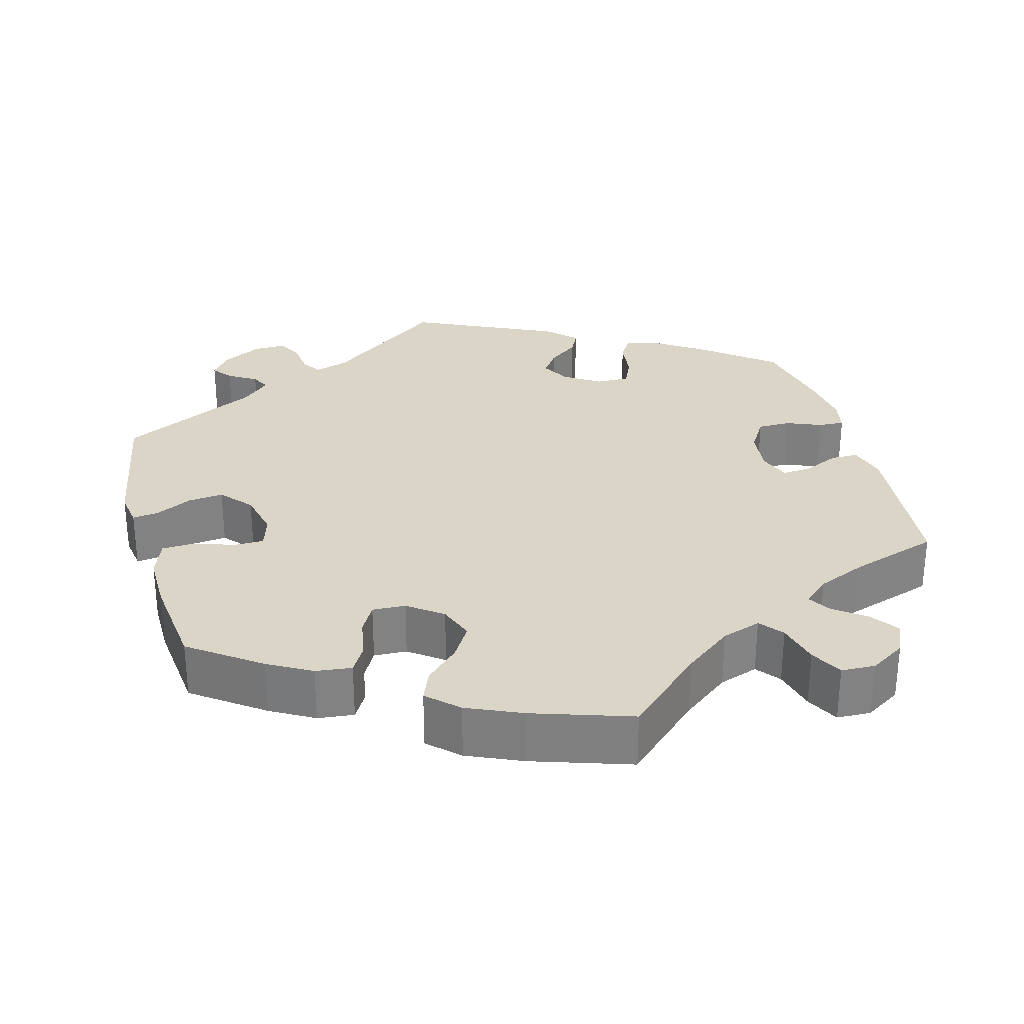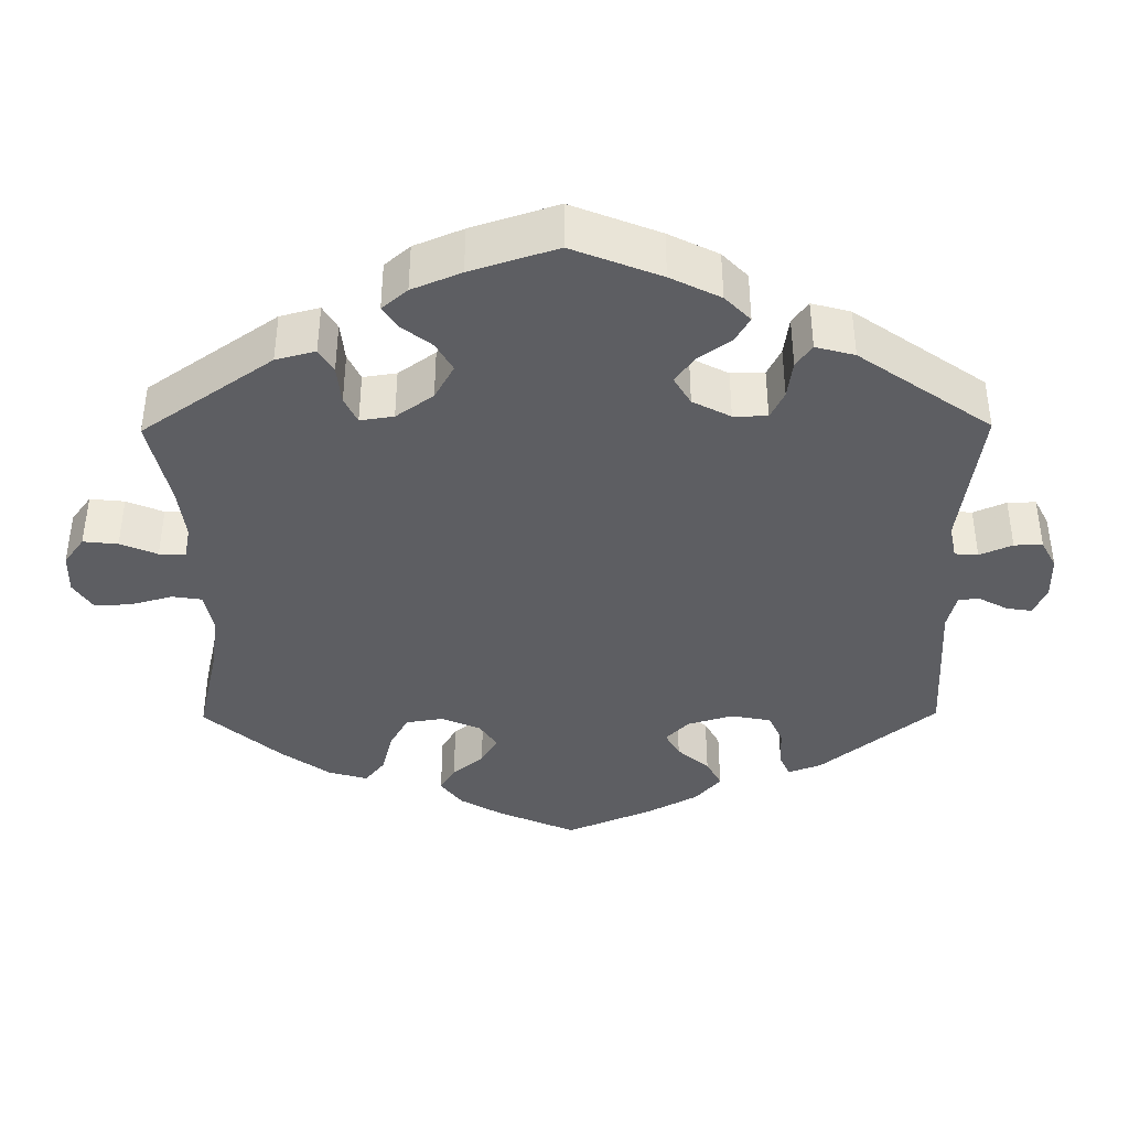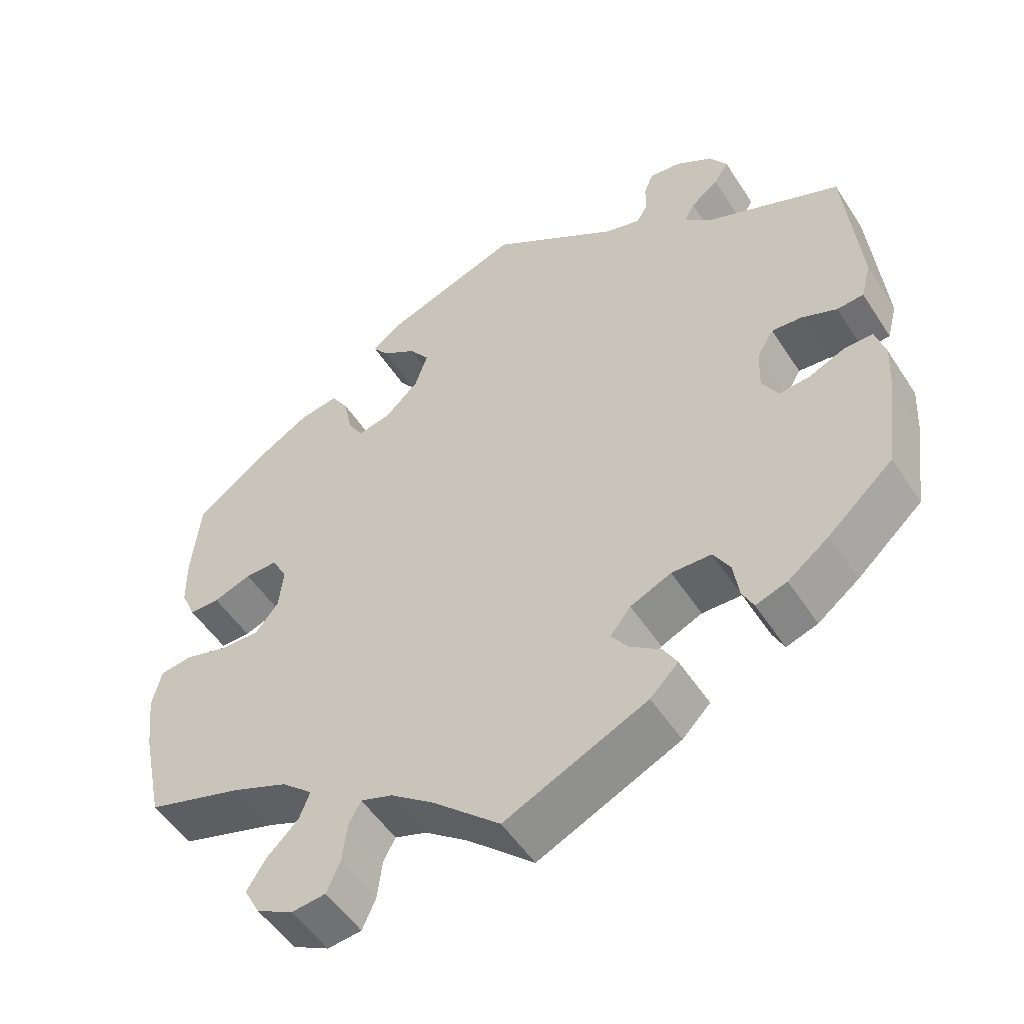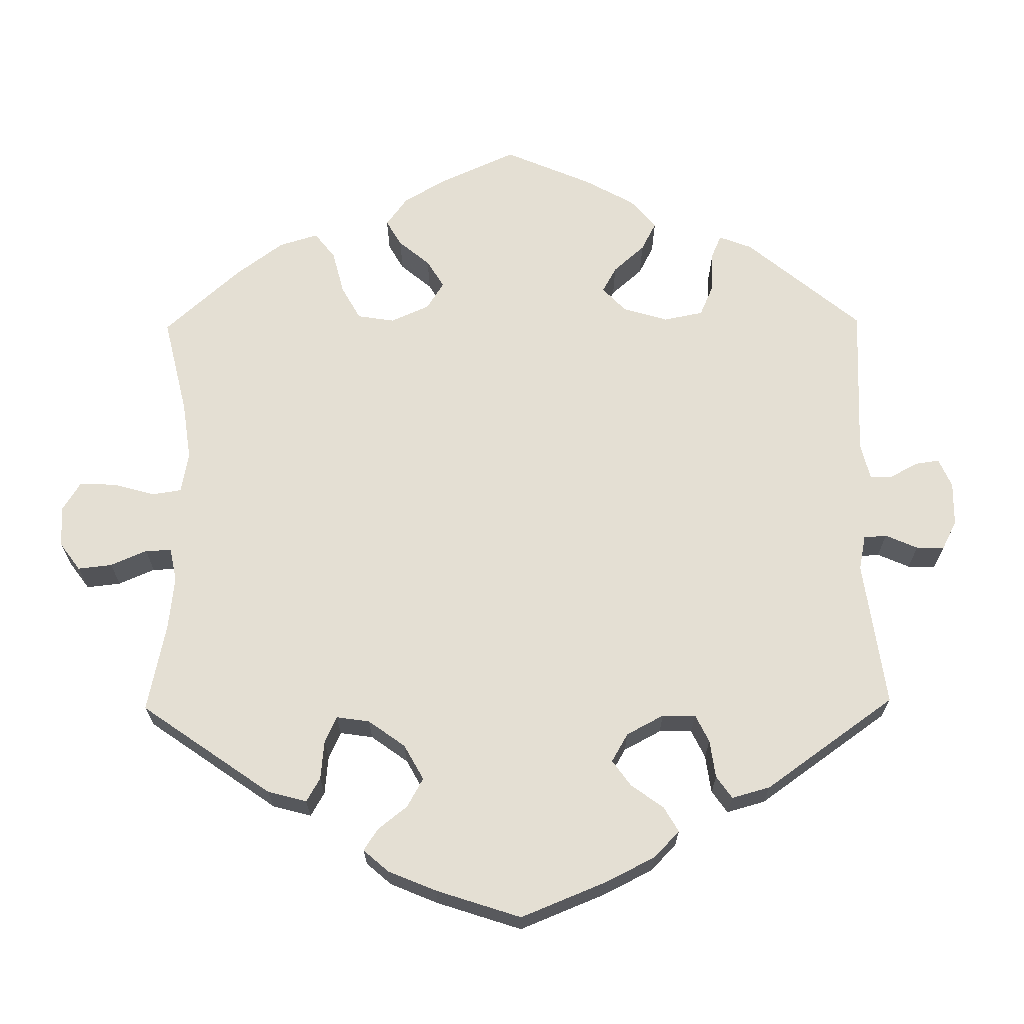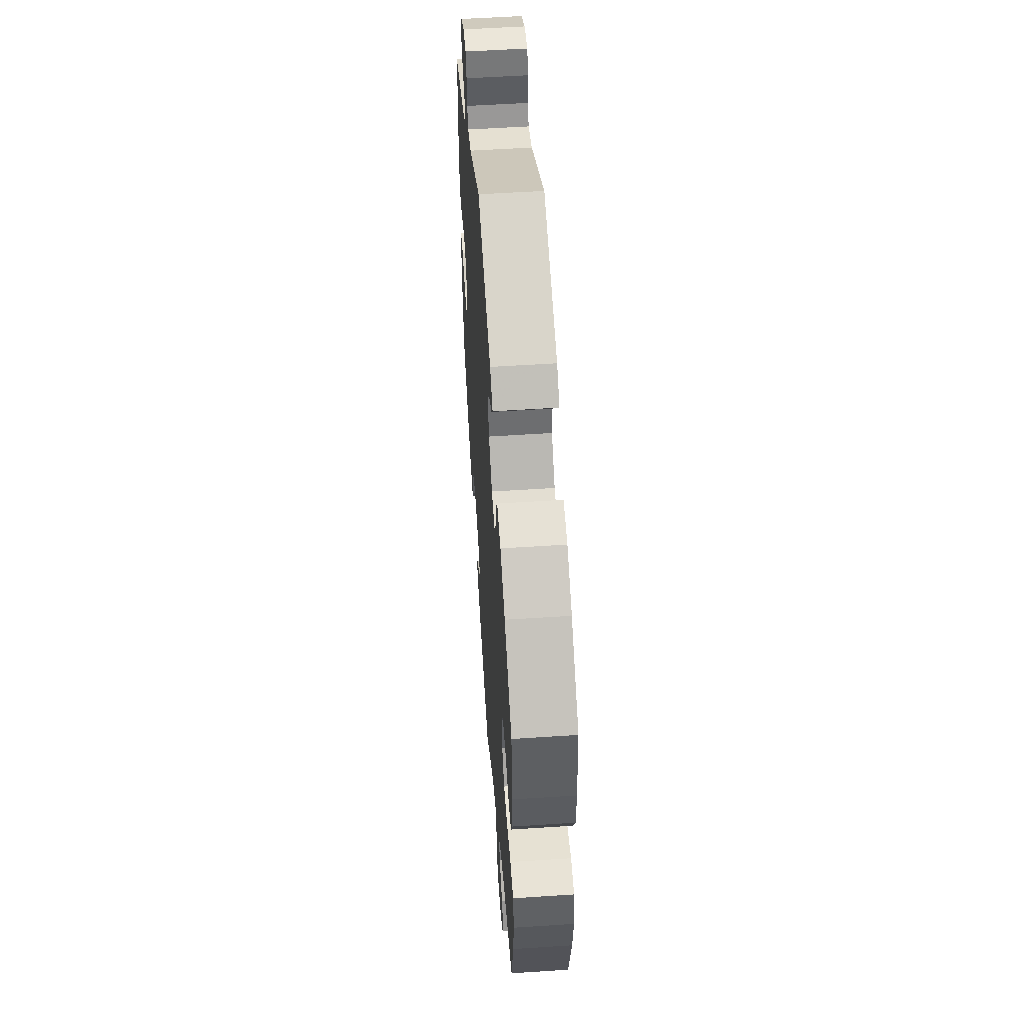
<metadata>
{"format":"obj","ext":"obj","renderer":"f3d","projection":"perspective","resolution":1024,"background":"white","views":[{"elev":29.6,"azim":105.1,"up":"+Y"},{"elev":-39.2,"azim":-119.5,"up":"+Y"},{"elev":-51.8,"azim":-147.9,"up":"+Z"},{"elev":66.6,"azim":-120.7,"up":"+Y"},{"elev":54.8,"azim":86.0,"up":"+Z"}]}
</metadata>
<code>
v -0.518 0.07 -0.168
v -0.522 0.07 -0.097
v -0.509 0.07 -0.052
v -0.472 0.07 -0.052
v -0.424 0.07 -0.073
v -0.383 0.07 -0.077
v -0.362 0.07 -0.04
v -0.364 0.07 0.015
v -0.386 0.07 0.052
v -0.426 0.07 0.049
v -0.472 0.07 0.03
v -0.507 0.07 0.033
v -0.52 0.07 0.083
v -0.501 0.07 0.289
v -0.323 0.07 0.363
v -0.288 0.07 0.394
v -0.301 0.07 0.421
v -0.338 0.07 0.448
v -0.357 0.07 0.479
v -0.334 0.07 0.515
v -0.285 0.07 0.545
v -0.244 0.07 0.55
v -0.232 0.07 0.52
v -0.231 0.07 0.477
v -0.216 0.07 0.454
v -0.169 0.07 0.468
v 0 0.07 0.578
v 0.182 0.07 0.512
v 0.218 0.07 0.483
v 0.198 0.07 0.456
v 0.153 0.07 0.427
v 0.126 0.07 0.39
v 0.143 0.07 0.34
v 0.188 0.07 0.298
v 0.231 0.07 0.288
v 0.251 0.07 0.321
v 0.262 0.07 0.375
v 0.285 0.07 0.411
v 0.336 0.07 0.402
v 0.4 0.07 0.364
v 0.5 0.07 0.29
v 0.511 0.07 0.179
v 0.51 0.07 0.115
v 0.491 0.07 0.072
v 0.451 0.07 0.072
v 0.401 0.07 0.09
v 0.358 0.07 0.091
v 0.338 0.07 0.053
v 0.344 0.07 -0.002
v 0.375 0.07 -0.04
v 0.426 0.07 -0.039
v 0.483 0.07 -0.023
v 0.526 0.07 -0.029
v 0.538 0.07 -0.081
v 0.529 0.07 -0.158
v 0.501 0.07 -0.288
v 0.374 0.07 -0.326
v 0.302 0.07 -0.355
v 0.261 0.07 -0.39
v 0.275 0.07 -0.426
v 0.316 0.07 -0.466
v 0.341 0.07 -0.506
v 0.32 0.07 -0.545
v 0.272 0.07 -0.57
v 0.227 0.07 -0.565
v 0.209 0.07 -0.524
v 0.203 0.07 -0.473
v 0.187 0.07 -0.443
v 0.145 0.07 -0.457
v 0.089 0.07 -0.498
v 0 0.07 -0.577
v -0.187 0.07 -0.49
v -0.224 0.07 -0.453
v -0.206 0.07 -0.422
v -0.165 0.07 -0.393
v -0.143 0.07 -0.362
v -0.17 0.07 -0.328
v -0.224 0.07 -0.304
v -0.276 0.07 -0.305
v -0.298 0.07 -0.342
v -0.305 0.07 -0.39
v -0.32 0.07 -0.42
v -0.361 0.07 -0.406
v -0.415 0.07 -0.365
v -0.501 0.07 -0.288
v -0.518 0 -0.168
v -0.522 0 -0.097
v -0.509 0 -0.052
v -0.472 0 -0.052
v -0.424 0 -0.073
v -0.383 0 -0.077
v -0.362 0 -0.04
v -0.364 0 0.015
v -0.386 0 0.052
v -0.426 0 0.049
v -0.472 0 0.03
v -0.507 0 0.033
v -0.52 0 0.083
v -0.501 0 0.289
v -0.323 0 0.363
v -0.288 0 0.394
v -0.301 0 0.421
v -0.338 0 0.448
v -0.357 0 0.479
v -0.334 0 0.515
v -0.285 0 0.545
v -0.244 0 0.55
v -0.232 0 0.52
v -0.231 0 0.477
v -0.216 0 0.454
v -0.169 0 0.468
v 0 0 0.578
v 0.182 0 0.512
v 0.218 0 0.483
v 0.198 0 0.456
v 0.153 0 0.427
v 0.126 0 0.39
v 0.143 0 0.34
v 0.188 0 0.298
v 0.231 0 0.288
v 0.251 0 0.321
v 0.262 0 0.375
v 0.285 0 0.411
v 0.336 0 0.402
v 0.4 0 0.364
v 0.5 0 0.29
v 0.511 0 0.179
v 0.51 0 0.115
v 0.491 0 0.072
v 0.451 0 0.072
v 0.401 0 0.09
v 0.358 0 0.091
v 0.338 0 0.053
v 0.344 0 -0.002
v 0.375 0 -0.04
v 0.426 0 -0.039
v 0.483 0 -0.023
v 0.526 0 -0.029
v 0.538 0 -0.081
v 0.529 0 -0.158
v 0.501 0 -0.288
v 0.374 0 -0.326
v 0.302 0 -0.355
v 0.261 0 -0.39
v 0.275 0 -0.426
v 0.316 0 -0.466
v 0.341 0 -0.506
v 0.32 0 -0.545
v 0.272 0 -0.57
v 0.227 0 -0.565
v 0.209 0 -0.524
v 0.203 0 -0.473
v 0.187 0 -0.443
v 0.145 0 -0.457
v 0.089 0 -0.498
v 0 0 -0.577
v -0.187 0 -0.49
v -0.224 0 -0.453
v -0.206 0 -0.422
v -0.165 0 -0.393
v -0.143 0 -0.362
v -0.17 0 -0.328
v -0.224 0 -0.304
v -0.276 0 -0.305
v -0.298 0 -0.342
v -0.305 0 -0.39
v -0.32 0 -0.42
v -0.361 0 -0.406
v -0.415 0 -0.365
v -0.501 0 -0.288
f 80 81 82 83
f 79 80 83 84
f 72 73 74 75
f 70 71 72 75
f 69 70 75 76
f 68 69 76 77
f 64 65 66 67
f 64 67 68
f 63 64 68
f 60 61 62 63
f 59 60 63 68
f 58 59 68 77
f 54 55 56 57
f 51 52 53 54
f 50 51 54 57
f 49 50 57 58
f 43 44 45 46
f 43 46 47
f 42 43 47
f 41 42 47
f 40 41 47
f 39 40 47 48
f 36 37 38 39
f 35 36 39 48
f 28 29 30 31
f 26 27 28 31
f 25 26 31 32
f 21 22 23 24
f 21 24 25
f 20 21 25
f 17 18 19 20
f 16 17 20 25
f 15 16 25 32
f 10 11 12 13
f 9 10 13 14
f 8 9 14 15
f 2 3 4 5
f 2 5 6
f 1 2 6
f 79 84 85 1
f 49 58 77 78
f 34 35 48 49
f 33 34 49 78
f 7 8 15 32
f 6 7 32 33
f 78 79 1 6
f 6 33 78
f 168 167 166 165
f 169 168 165 164
f 160 159 158 157
f 160 157 156 155
f 161 160 155 154
f 162 161 154 153
f 152 151 150 149
f 153 152 149
f 153 149 148
f 148 147 146 145
f 153 148 145 144
f 162 153 144 143
f 142 141 140 139
f 139 138 137 136
f 142 139 136 135
f 143 142 135 134
f 131 130 129 128
f 132 131 128
f 132 128 127
f 132 127 126
f 132 126 125
f 133 132 125 124
f 124 123 122 121
f 133 124 121 120
f 116 115 114 113
f 116 113 112 111
f 117 116 111 110
f 109 108 107 106
f 110 109 106
f 110 106 105
f 105 104 103 102
f 110 105 102 101
f 117 110 101 100
f 98 97 96 95
f 99 98 95 94
f 100 99 94 93
f 90 89 88 87
f 91 90 87
f 91 87 86
f 86 170 169 164
f 163 162 143 134
f 134 133 120 119
f 163 134 119 118
f 117 100 93 92
f 118 117 92 91
f 91 86 164 163
f 163 118 91
f 1 86 87 2
f 2 87 88 3
f 3 88 89 4
f 4 89 90 5
f 5 90 91 6
f 6 91 92 7
f 7 92 93 8
f 8 93 94 9
f 9 94 95 10
f 10 95 96 11
f 11 96 97 12
f 12 97 98 13
f 13 98 99 14
f 14 99 100 15
f 15 100 101 16
f 16 101 102 17
f 17 102 103 18
f 18 103 104 19
f 19 104 105 20
f 20 105 106 21
f 21 106 107 22
f 22 107 108 23
f 23 108 109 24
f 24 109 110 25
f 25 110 111 26
f 26 111 112 27
f 27 112 113 28
f 28 113 114 29
f 29 114 115 30
f 30 115 116 31
f 31 116 117 32
f 32 117 118 33
f 33 118 119 34
f 34 119 120 35
f 35 120 121 36
f 36 121 122 37
f 37 122 123 38
f 38 123 124 39
f 39 124 125 40
f 40 125 126 41
f 41 126 127 42
f 42 127 128 43
f 43 128 129 44
f 44 129 130 45
f 45 130 131 46
f 46 131 132 47
f 47 132 133 48
f 48 133 134 49
f 49 134 135 50
f 50 135 136 51
f 51 136 137 52
f 52 137 138 53
f 53 138 139 54
f 54 139 140 55
f 55 140 141 56
f 56 141 142 57
f 57 142 143 58
f 58 143 144 59
f 59 144 145 60
f 60 145 146 61
f 61 146 147 62
f 62 147 148 63
f 63 148 149 64
f 64 149 150 65
f 65 150 151 66
f 66 151 152 67
f 67 152 153 68
f 68 153 154 69
f 69 154 155 70
f 70 155 156 71
f 71 156 157 72
f 72 157 158 73
f 73 158 159 74
f 74 159 160 75
f 75 160 161 76
f 76 161 162 77
f 77 162 163 78
f 78 163 164 79
f 79 164 165 80
f 80 165 166 81
f 81 166 167 82
f 82 167 168 83
f 83 168 169 84
f 84 169 170 85
f 85 170 86 1

</code>
